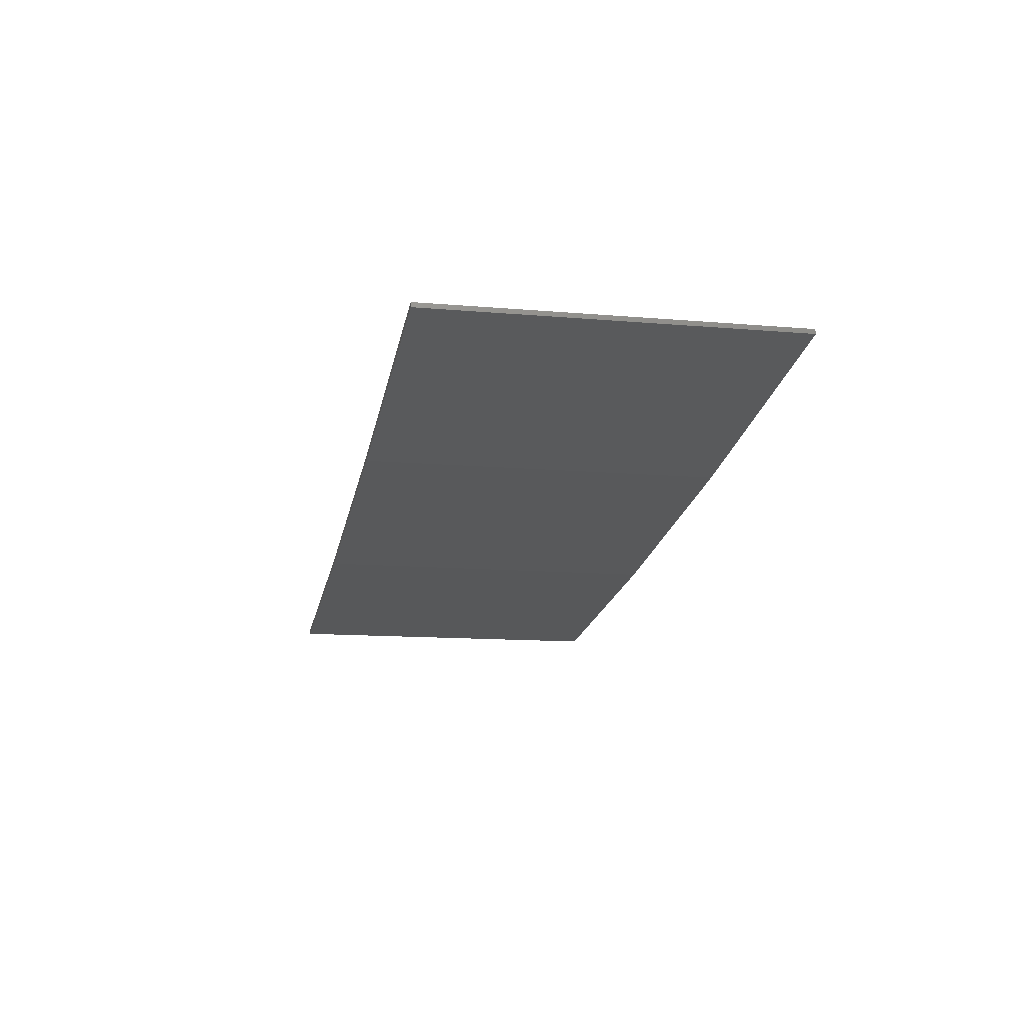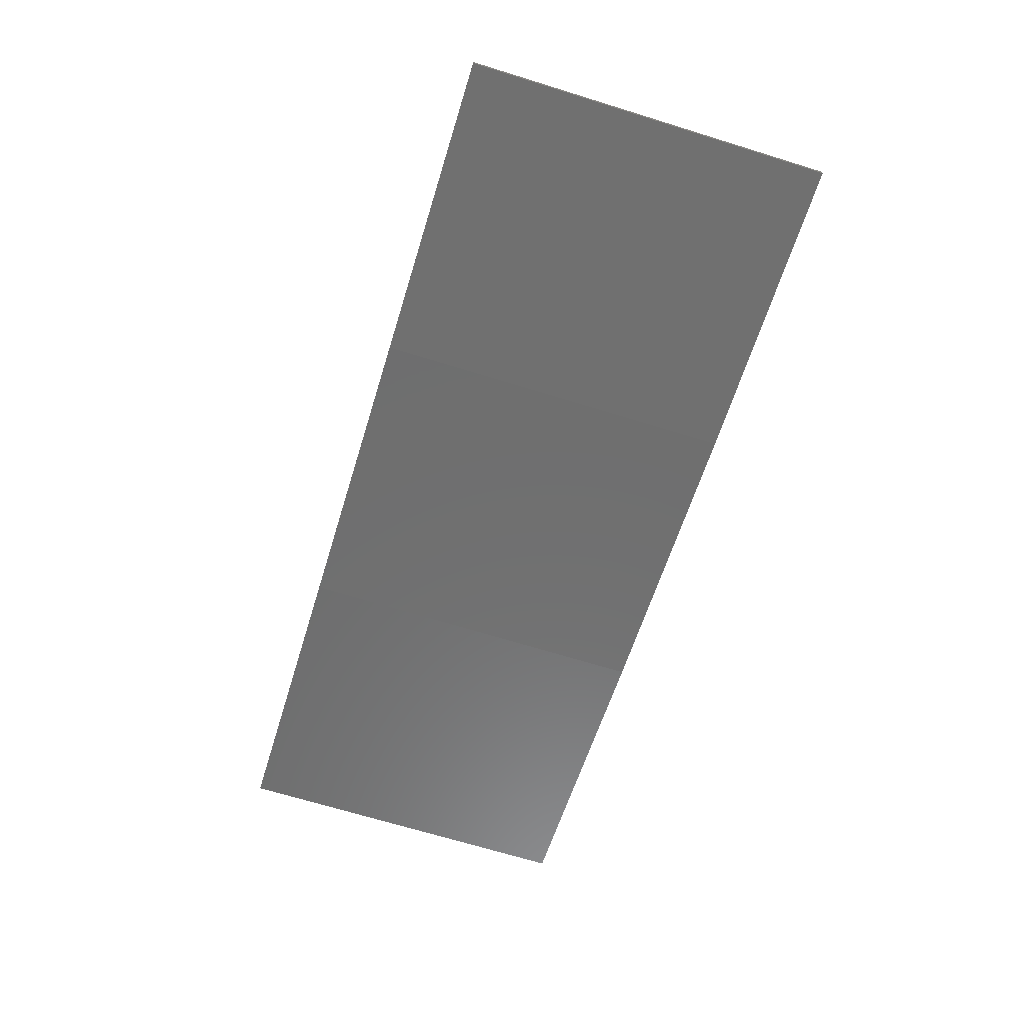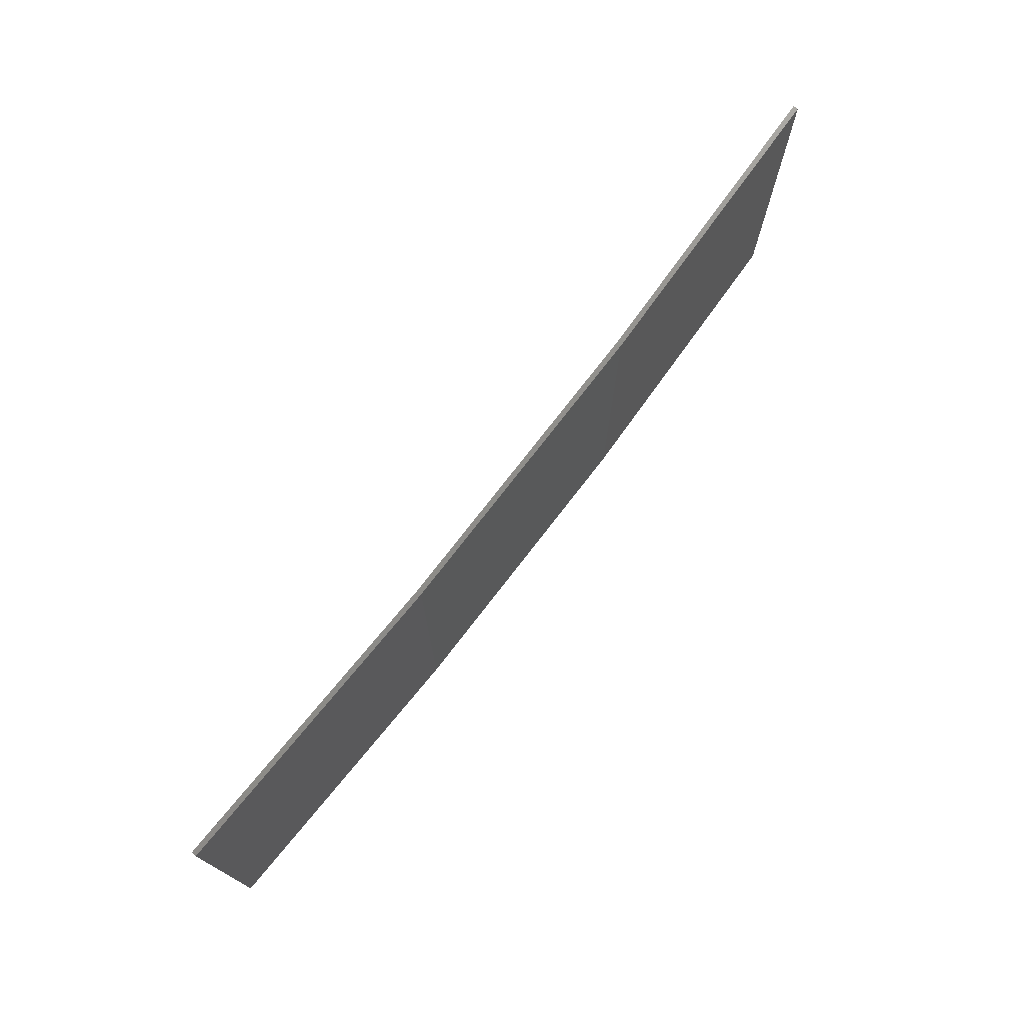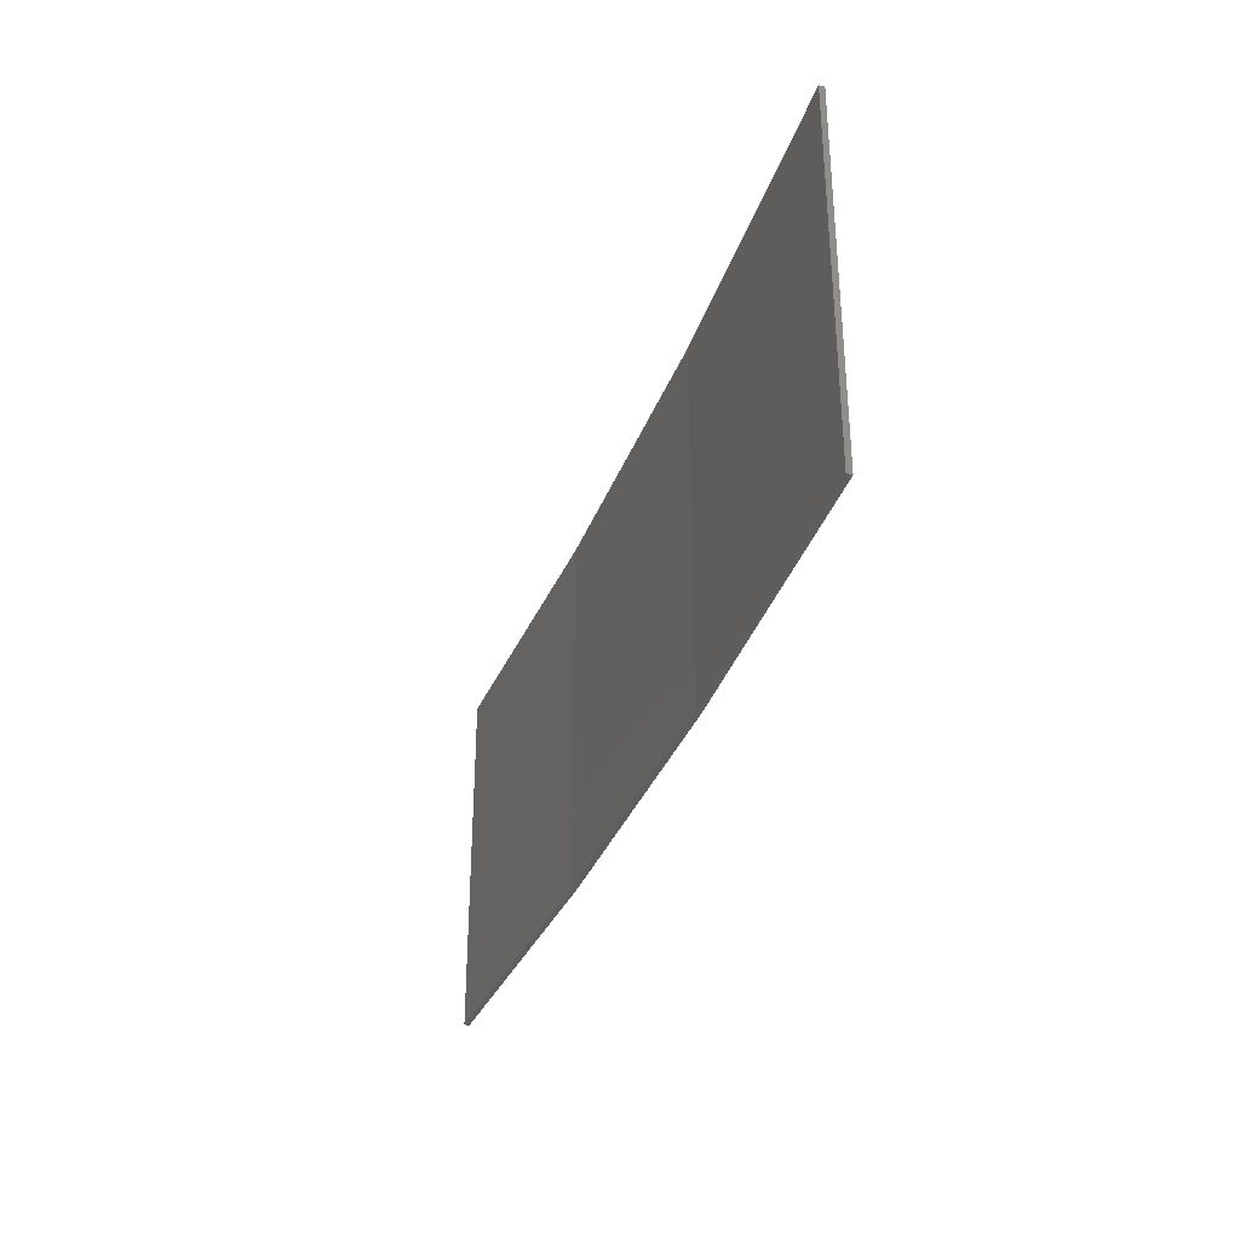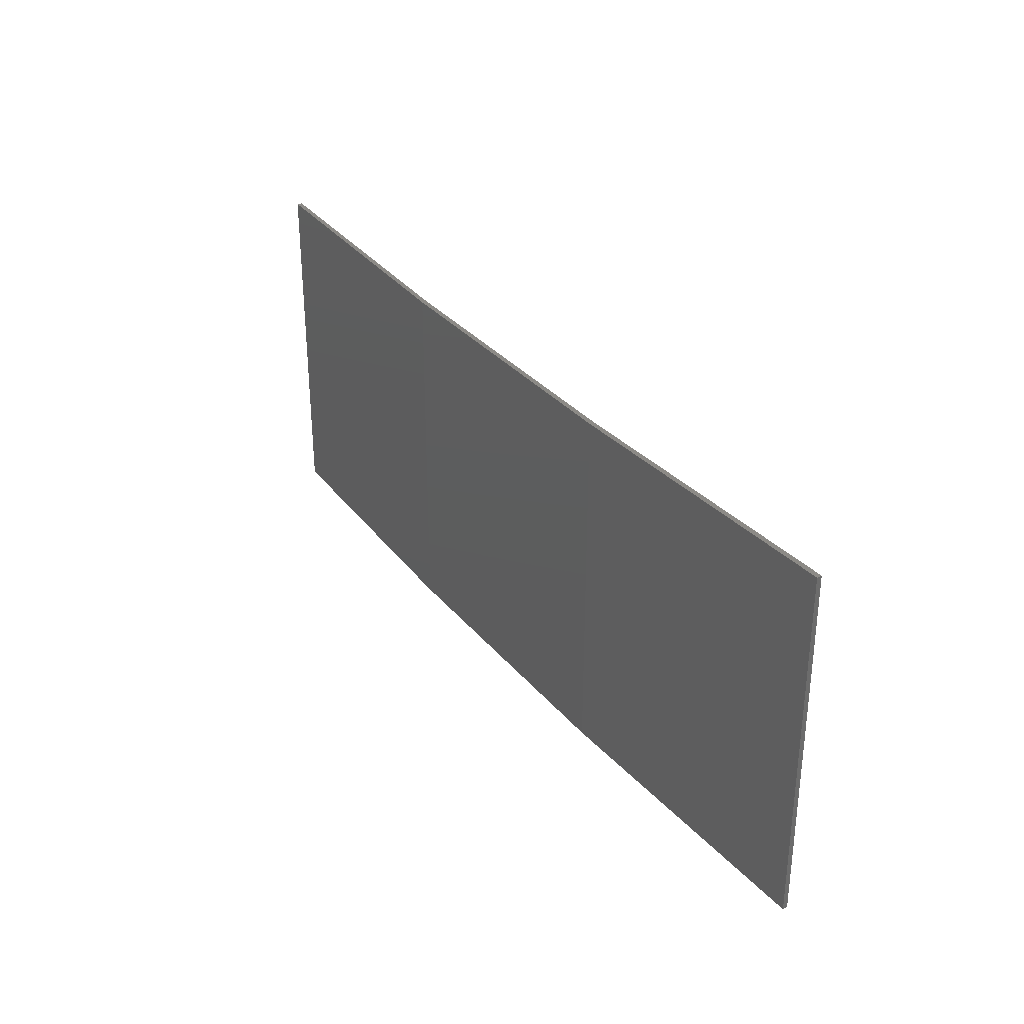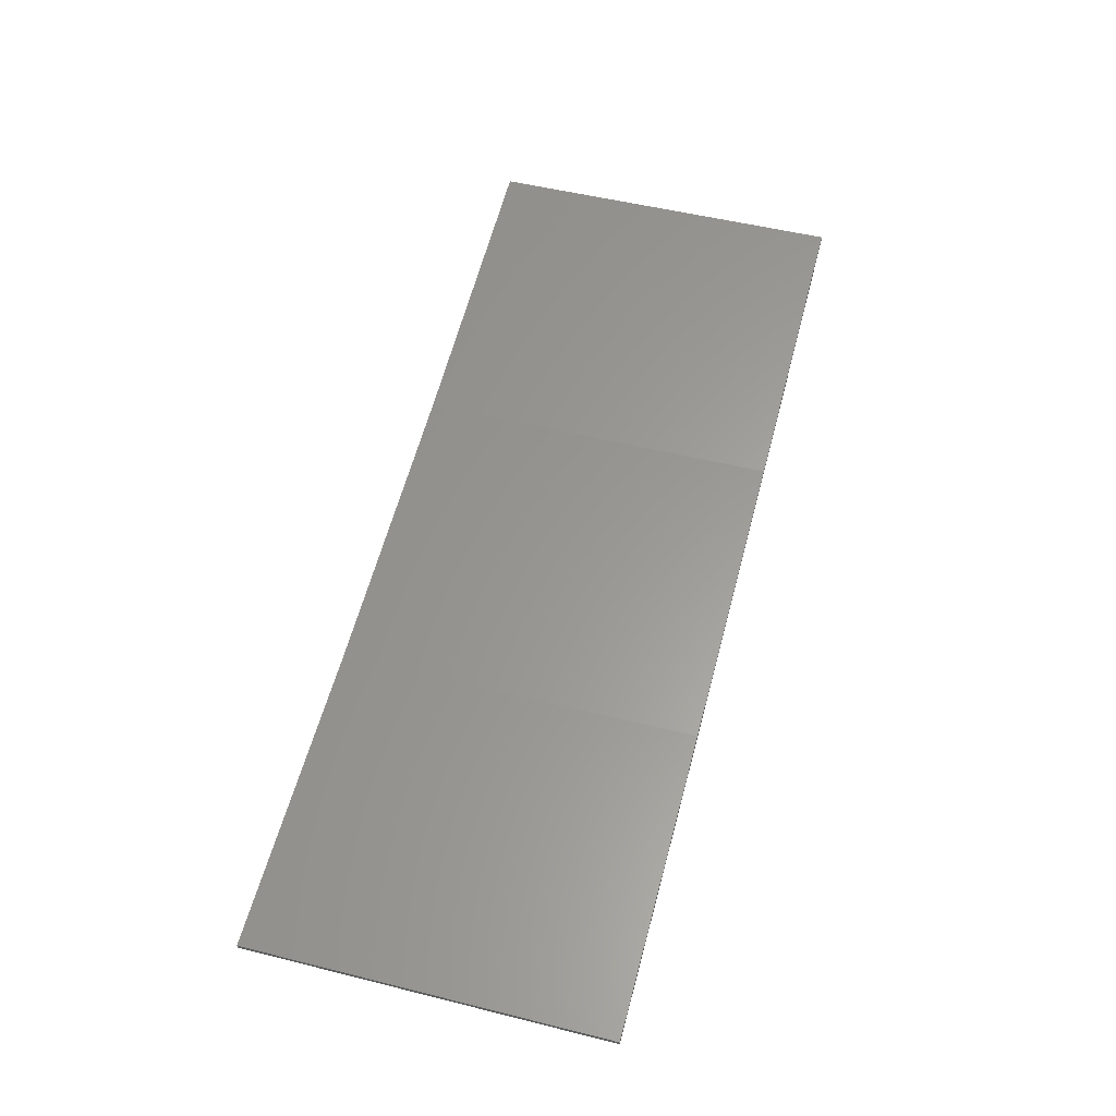
<metadata>
{"format":"stl","ext":"stl","renderer":"f3d","projection":"perspective","resolution":1024,"background":"white","views":[{"elev":-12.4,"azim":-101.5,"up":"+Y"},{"elev":-69.6,"azim":72.9,"up":"+Y"},{"elev":74.1,"azim":-61.4,"up":"+Z"},{"elev":-33.8,"azim":-117.7,"up":"+Z"},{"elev":31.6,"azim":48.8,"up":"+Z"},{"elev":51.8,"azim":105.1,"up":"+Y"}]}
</metadata>
<code>
# stl→obj: 16 verts, 28 faces
v -9.877 -3.851 327.6
v -9.877 -3.851 331.2
v -12.92 -3.477 331.2
v -12.92 -3.477 327.6
v -15.95 -2.999 331.2
v -15.95 -2.999 327.6
v -18.96 -2.419 331.2
v -18.96 -2.419 327.6
v -18.95 -2.37 327.6
v -18.95 -2.37 331.2
v -9.872 -3.801 331.2
v -12.91 -3.427 327.6
v -12.91 -3.427 331.2
v -9.872 -3.801 327.6
v -15.94 -2.95 327.6
v -15.94 -2.95 331.2
f 1 2 3
f 4 3 5
f 4 1 3
f 6 5 7
f 6 4 5
f 8 6 7
f 9 8 7
f 9 7 10
f 11 12 13
f 14 12 11
f 13 15 16
f 12 15 13
f 16 9 10
f 15 9 16
f 14 11 2
f 1 14 2
f 15 6 9
f 9 6 8
f 12 4 15
f 15 4 6
f 14 1 12
f 12 1 4
f 16 10 7
f 5 16 7
f 13 16 5
f 3 13 5
f 11 13 3
f 2 11 3

</code>
